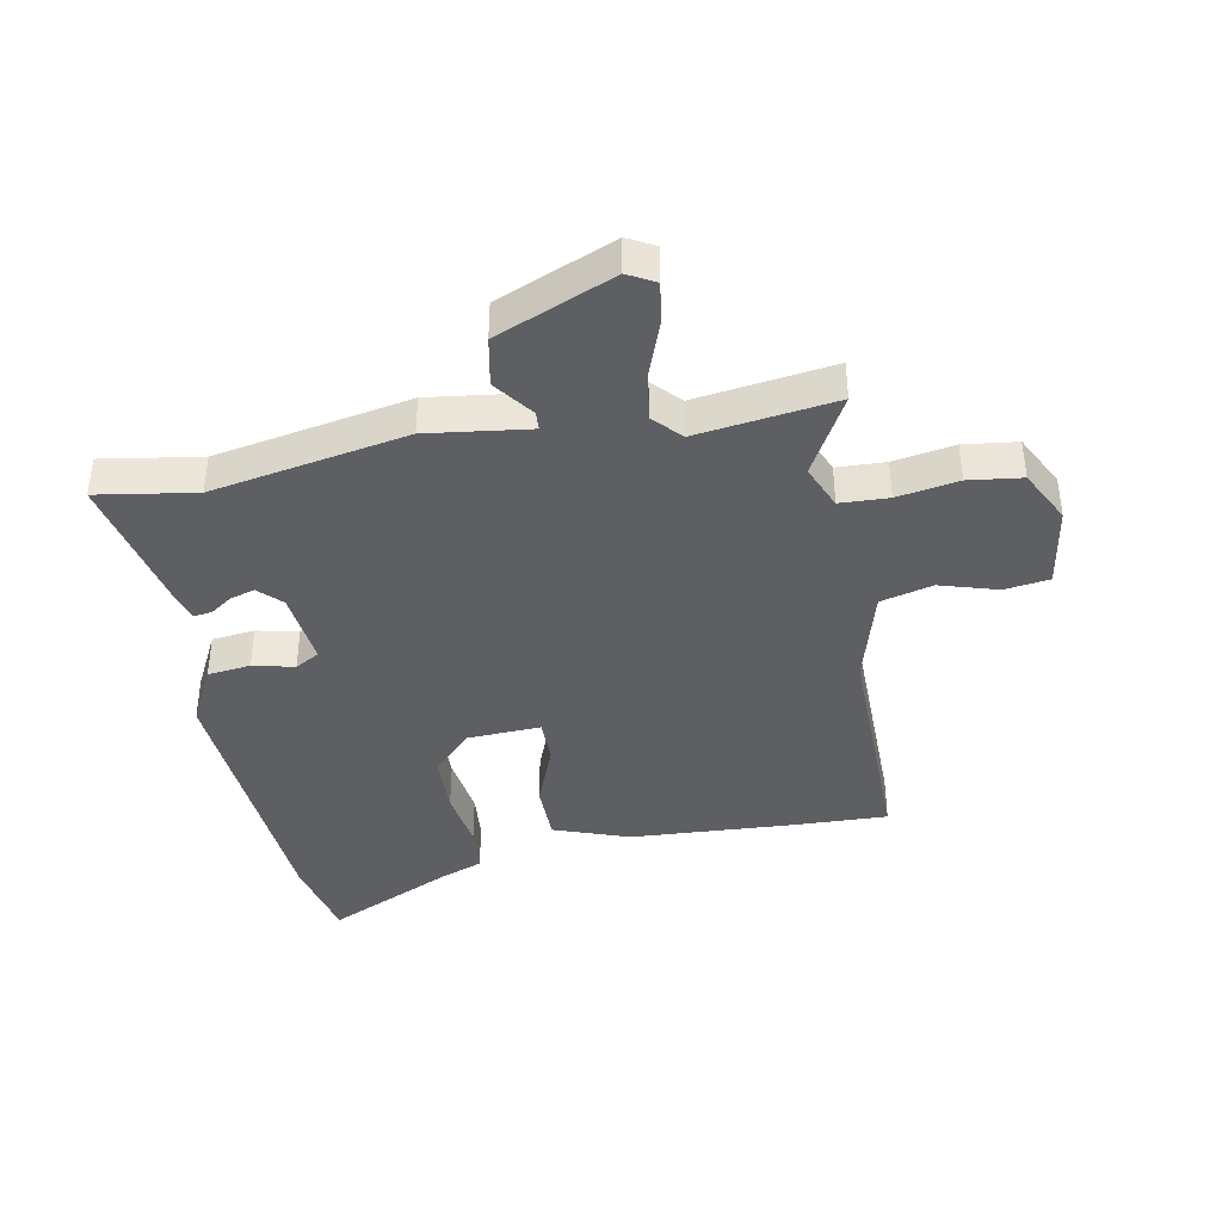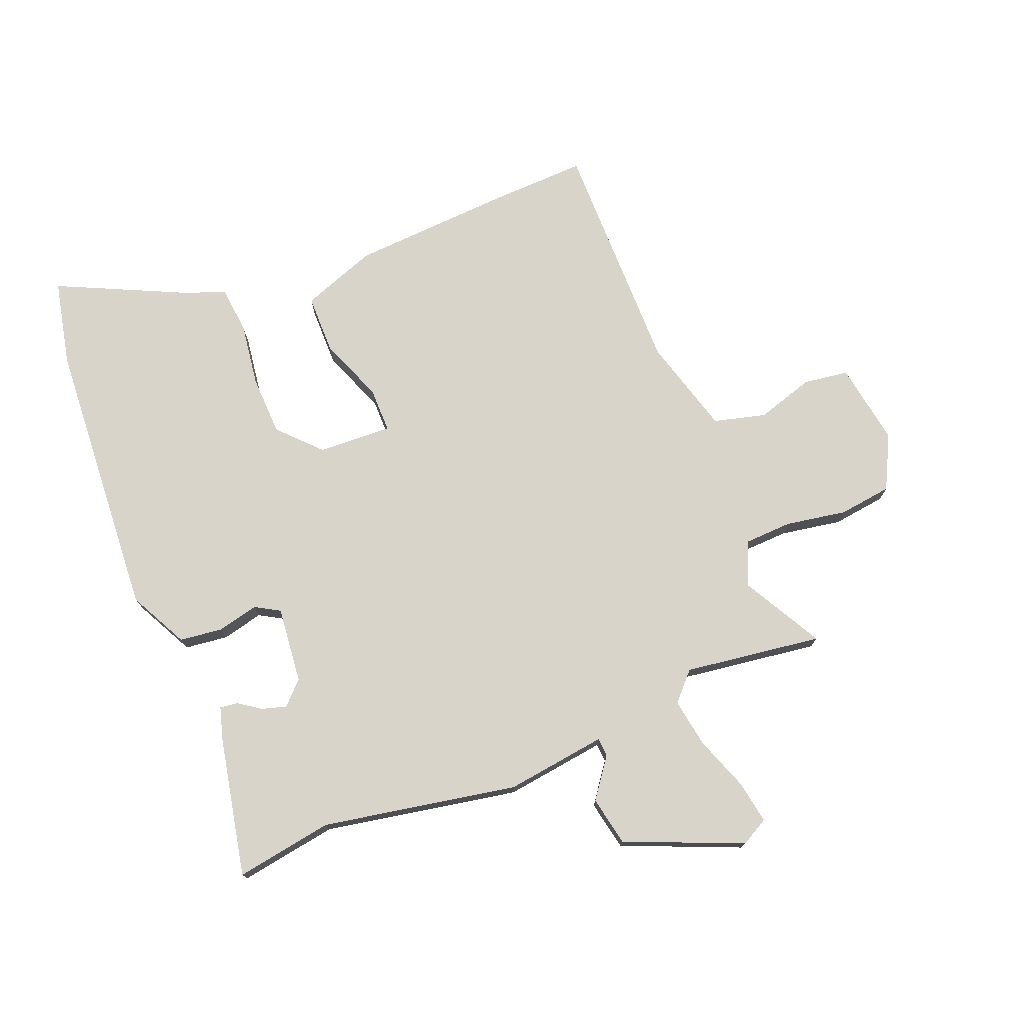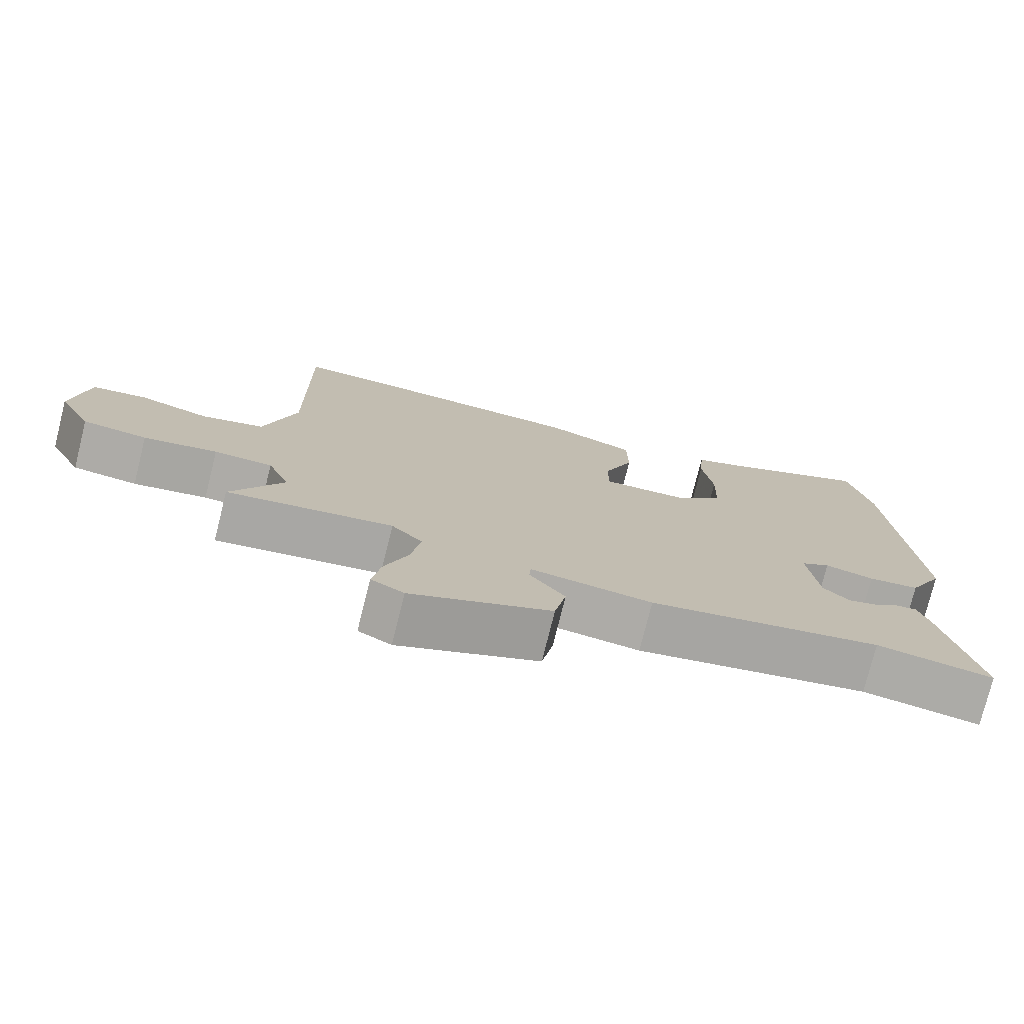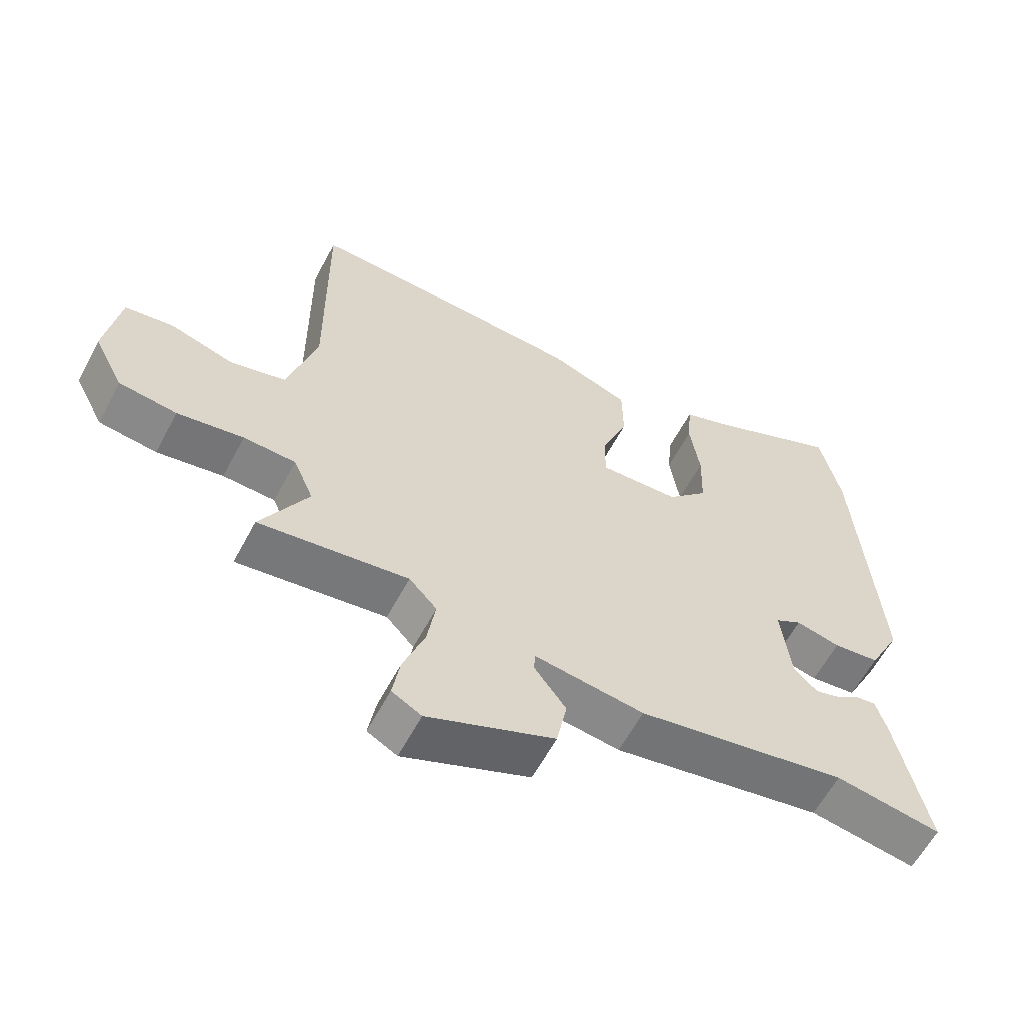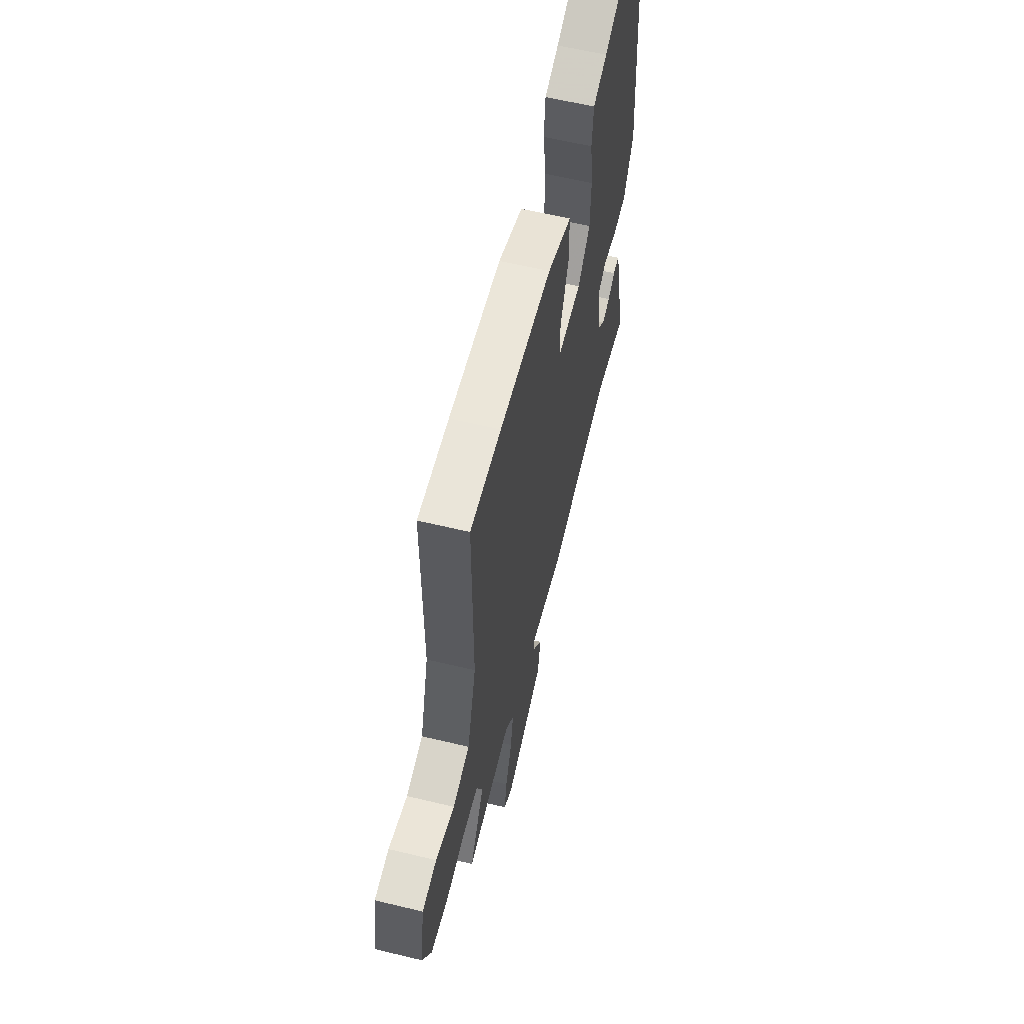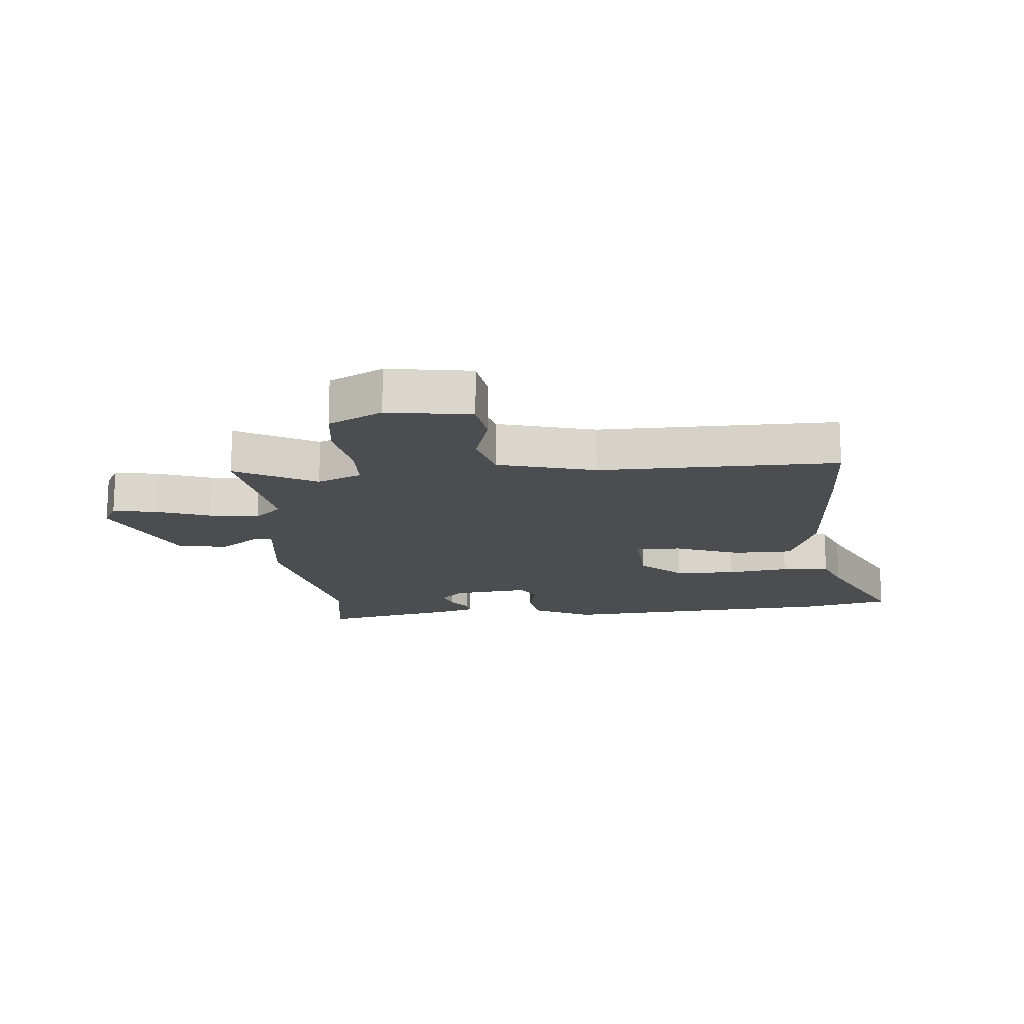
<metadata>
{"format":"obj","ext":"obj","renderer":"f3d","projection":"perspective","resolution":1024,"background":"white","views":[{"elev":-39.7,"azim":-169.4,"up":"+Y"},{"elev":75.2,"azim":157.9,"up":"+Y"},{"elev":-76.2,"azim":-14.0,"up":"+Z"},{"elev":-60.8,"azim":-28.0,"up":"+Z"},{"elev":59.9,"azim":-76.1,"up":"+Z"},{"elev":-15.9,"azim":-84.7,"up":"+Y"}]}
</metadata>
<code>
v -0.561 0.07 -0.498
v -0.488 0.07 -0.364
v -0.519 0.07 -0.29
v -0.6 0.07 -0.287
v -0.702 0.07 -0.305
v -0.791 0.07 -0.294
v -0.837 0.07 -0.204
v -0.815 0.07 -0.065
v -0.74 0.07 -0.054
v -0.643 0.07 -0.083
v -0.556 0.07 -0.06
v -0.511 0.07 0.102
v -0.514 0.07 0.5
v -0.353 0.07 0.495
v -0.082 0.07 0.48
v 0.044 0.07 0.435
v 0.045 0.07 0.336
v 0.003 0.07 0.227
v 0.003 0.07 0.152
v 0.127 0.07 0.158
v 0.191 0.07 0.226
v 0.194 0.07 0.327
v 0.179 0.07 0.431
v 0.186 0.07 0.511
v 0.258 0.07 0.539
v 0.469 0.07 0.639
v 0.501 0.07 0.495
v 0.534 0.07 0.023
v 0.484 0.07 -0.076
v 0.412 0.07 -0.085
v 0.343 0.07 -0.069
v 0.302 0.07 -0.093
v 0.316 0.07 -0.221
v 0.353 0.07 -0.258
v 0.394 0.07 -0.246
v 0.431 0.07 -0.22
v 0.461 0.07 -0.216
v 0.477 0.07 -0.27
v 0.526 0.07 -0.504
v 0.362 0.07 -0.478
v 0.036 0.07 -0.54
v -0.134 0.07 -0.518
v -0.136 0.07 -0.549
v -0.087 0.07 -0.615
v -0.103 0.07 -0.698
v -0.299 0.07 -0.781
v -0.345 0.07 -0.756
v -0.333 0.07 -0.684
v -0.3 0.07 -0.593
v -0.287 0.07 -0.511
v -0.33 0.07 -0.465
v -0.561 0 -0.498
v -0.488 0 -0.364
v -0.519 0 -0.29
v -0.6 0 -0.287
v -0.702 0 -0.305
v -0.791 0 -0.294
v -0.837 0 -0.204
v -0.815 0 -0.065
v -0.74 0 -0.054
v -0.643 0 -0.083
v -0.556 0 -0.06
v -0.511 0 0.102
v -0.514 0 0.5
v -0.353 0 0.495
v -0.082 0 0.48
v 0.044 0 0.435
v 0.045 0 0.336
v 0.003 0 0.227
v 0.003 0 0.152
v 0.127 0 0.158
v 0.191 0 0.226
v 0.194 0 0.327
v 0.179 0 0.431
v 0.186 0 0.511
v 0.258 0 0.539
v 0.469 0 0.639
v 0.501 0 0.495
v 0.534 0 0.023
v 0.484 0 -0.076
v 0.412 0 -0.085
v 0.343 0 -0.069
v 0.302 0 -0.093
v 0.316 0 -0.221
v 0.353 0 -0.258
v 0.394 0 -0.246
v 0.431 0 -0.22
v 0.461 0 -0.216
v 0.477 0 -0.27
v 0.526 0 -0.504
v 0.362 0 -0.478
v 0.036 0 -0.54
v -0.134 0 -0.518
v -0.136 0 -0.549
v -0.087 0 -0.615
v -0.103 0 -0.698
v -0.299 0 -0.781
v -0.345 0 -0.756
v -0.333 0 -0.684
v -0.3 0 -0.593
v -0.287 0 -0.511
v -0.33 0 -0.465
f 46 47 48 49
f 46 49 50
f 43 44 45 46
f 42 43 46 50
f 40 41 42
f 40 42 50 51
f 38 39 40
f 35 36 37 38
f 34 35 38 40
f 33 34 40 51
f 28 29 30 31
f 26 27 28 31
f 25 26 31 32
f 22 23 24 25
f 21 22 25 32
f 20 21 32 33
f 15 16 17 18
f 15 18 19
f 12 13 14 15
f 11 12 15 19
f 7 8 9 10
f 7 10 11
f 4 5 6 7
f 3 4 7 11
f 2 3 11 19
f 19 20 33 51
f 1 2 19 51
f 100 99 98 97
f 101 100 97
f 97 96 95 94
f 101 97 94 93
f 93 92 91
f 102 101 93 91
f 91 90 89
f 89 88 87 86
f 91 89 86 85
f 102 91 85 84
f 82 81 80 79
f 82 79 78 77
f 83 82 77 76
f 76 75 74 73
f 83 76 73 72
f 84 83 72 71
f 69 68 67 66
f 70 69 66
f 66 65 64 63
f 70 66 63 62
f 61 60 59 58
f 62 61 58
f 58 57 56 55
f 62 58 55 54
f 70 62 54 53
f 102 84 71 70
f 102 70 53 52
f 1 52 53 2
f 2 53 54 3
f 3 54 55 4
f 4 55 56 5
f 5 56 57 6
f 6 57 58 7
f 7 58 59 8
f 8 59 60 9
f 9 60 61 10
f 10 61 62 11
f 11 62 63 12
f 12 63 64 13
f 13 64 65 14
f 14 65 66 15
f 15 66 67 16
f 16 67 68 17
f 17 68 69 18
f 18 69 70 19
f 19 70 71 20
f 20 71 72 21
f 21 72 73 22
f 22 73 74 23
f 23 74 75 24
f 24 75 76 25
f 25 76 77 26
f 26 77 78 27
f 27 78 79 28
f 28 79 80 29
f 29 80 81 30
f 30 81 82 31
f 31 82 83 32
f 32 83 84 33
f 33 84 85 34
f 34 85 86 35
f 35 86 87 36
f 36 87 88 37
f 37 88 89 38
f 38 89 90 39
f 39 90 91 40
f 40 91 92 41
f 41 92 93 42
f 42 93 94 43
f 43 94 95 44
f 44 95 96 45
f 45 96 97 46
f 46 97 98 47
f 47 98 99 48
f 48 99 100 49
f 49 100 101 50
f 50 101 102 51
f 51 102 52 1

</code>
